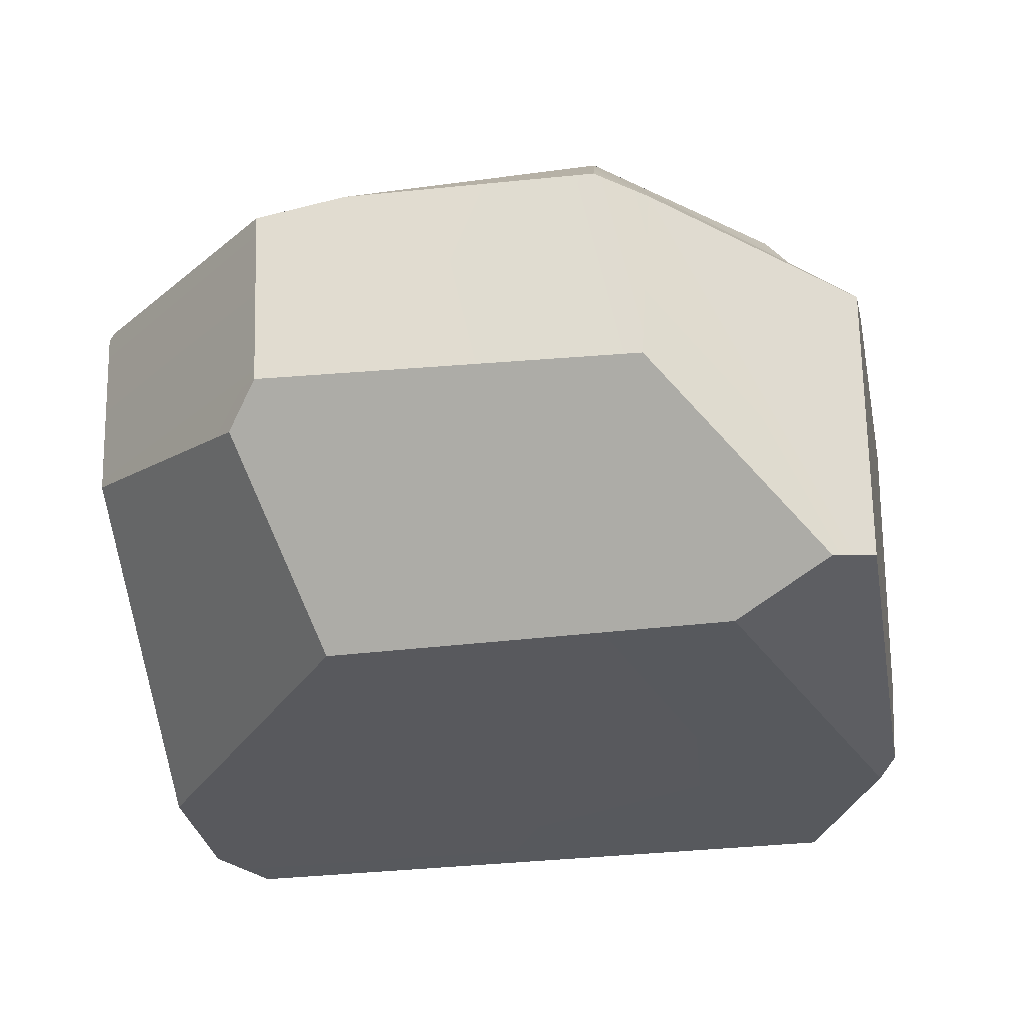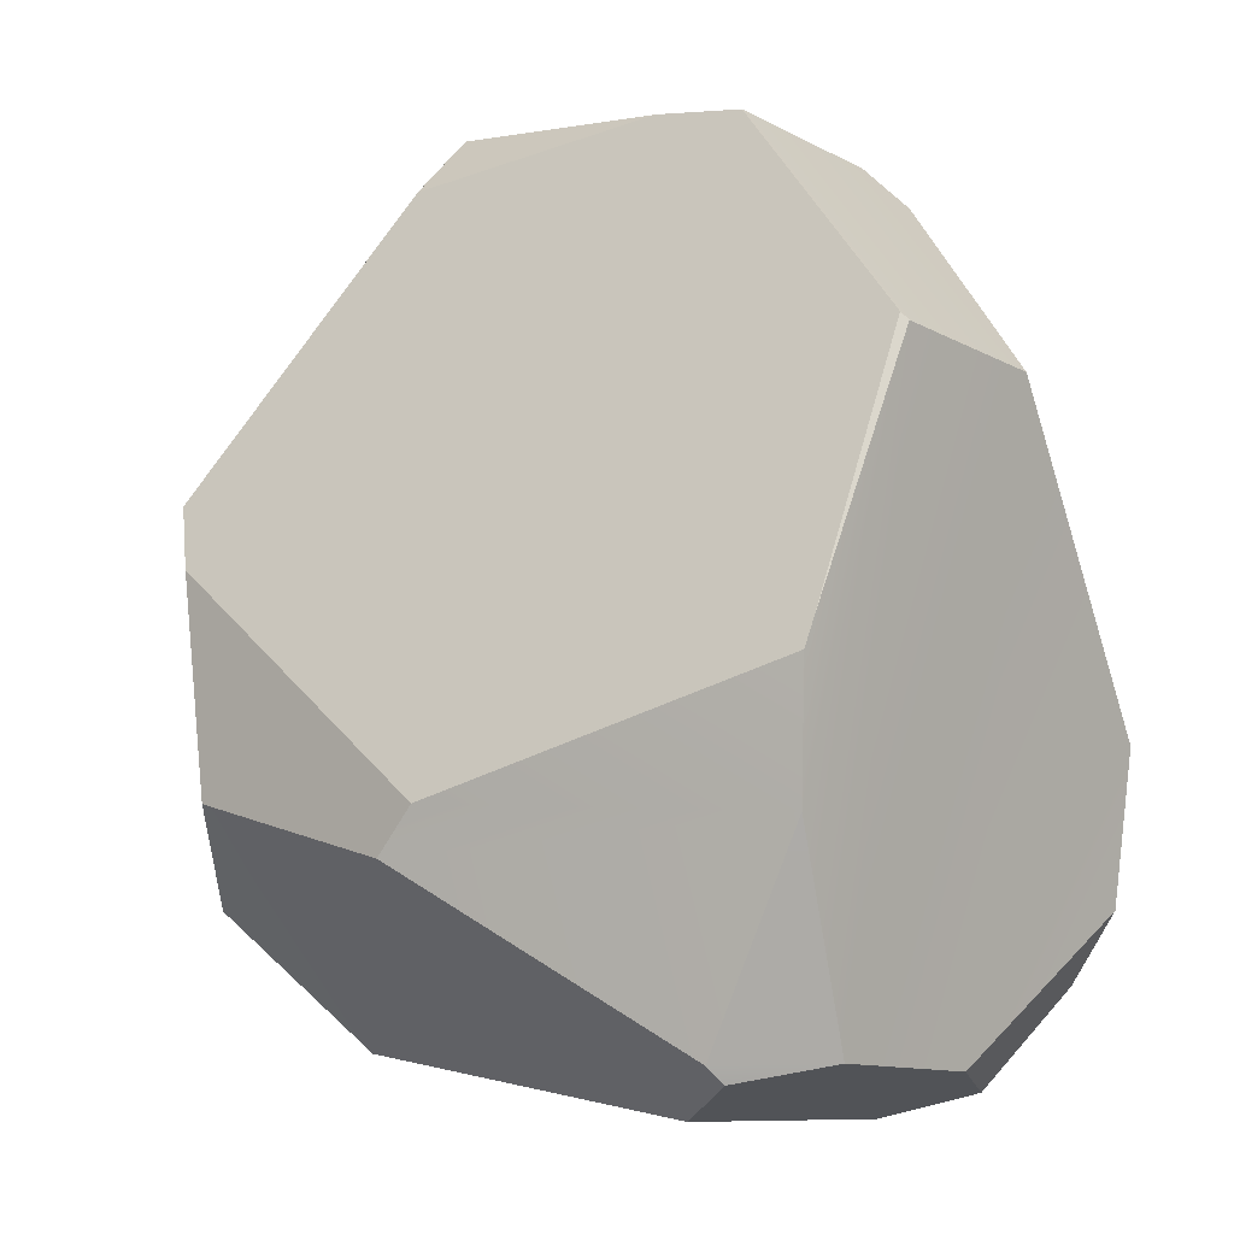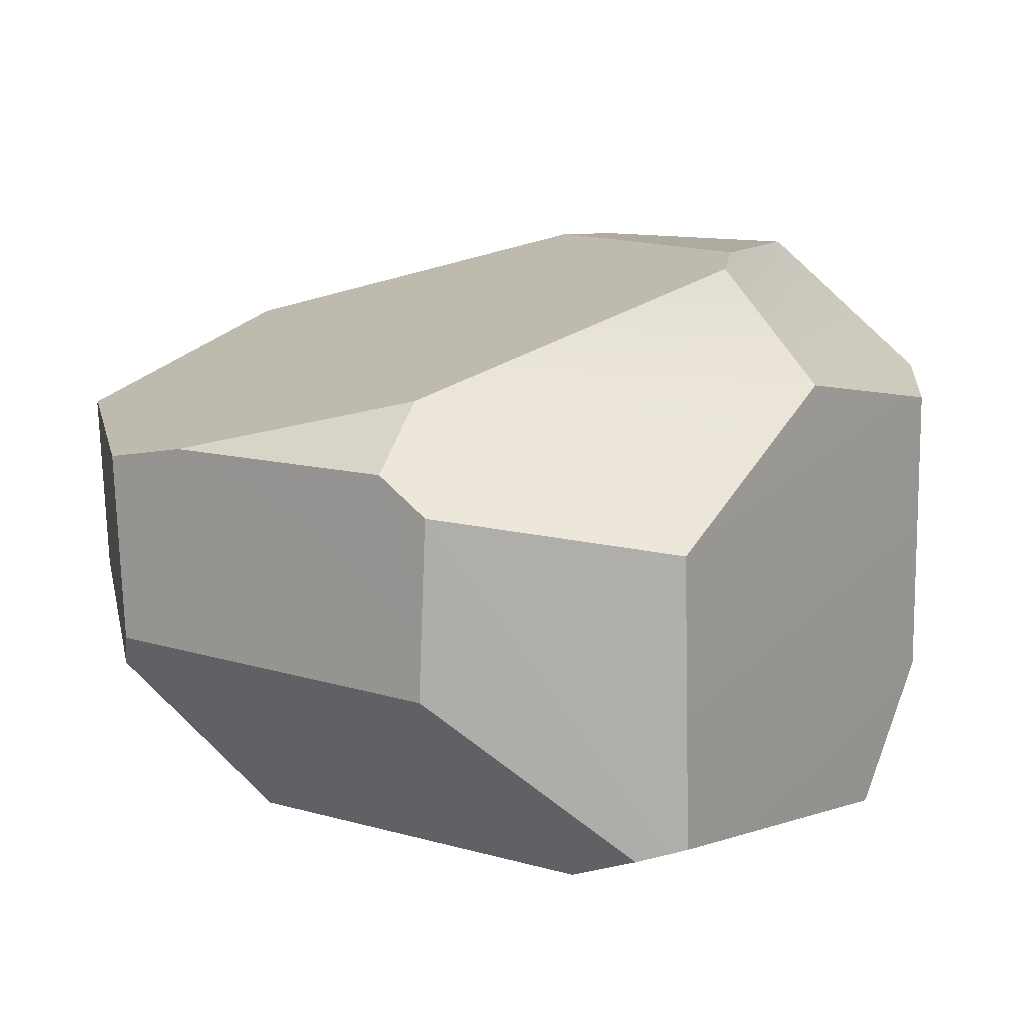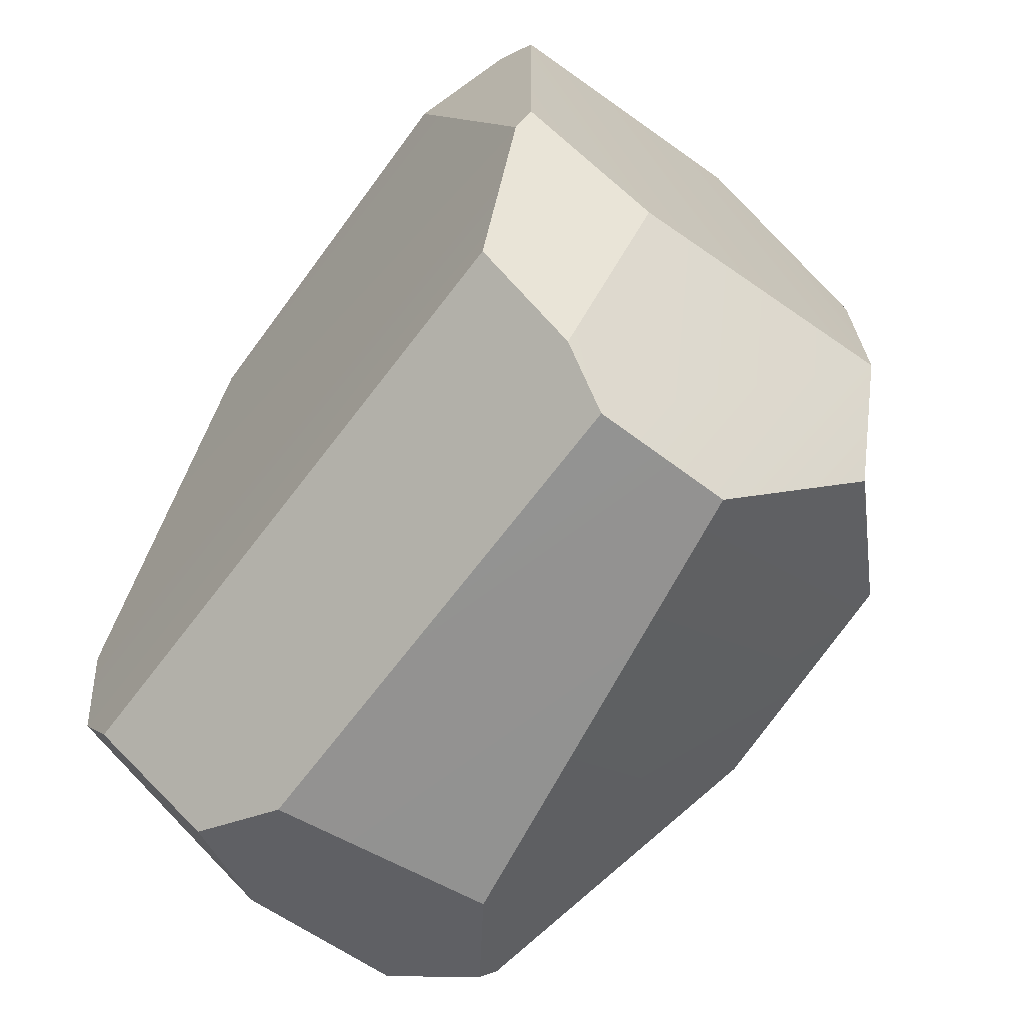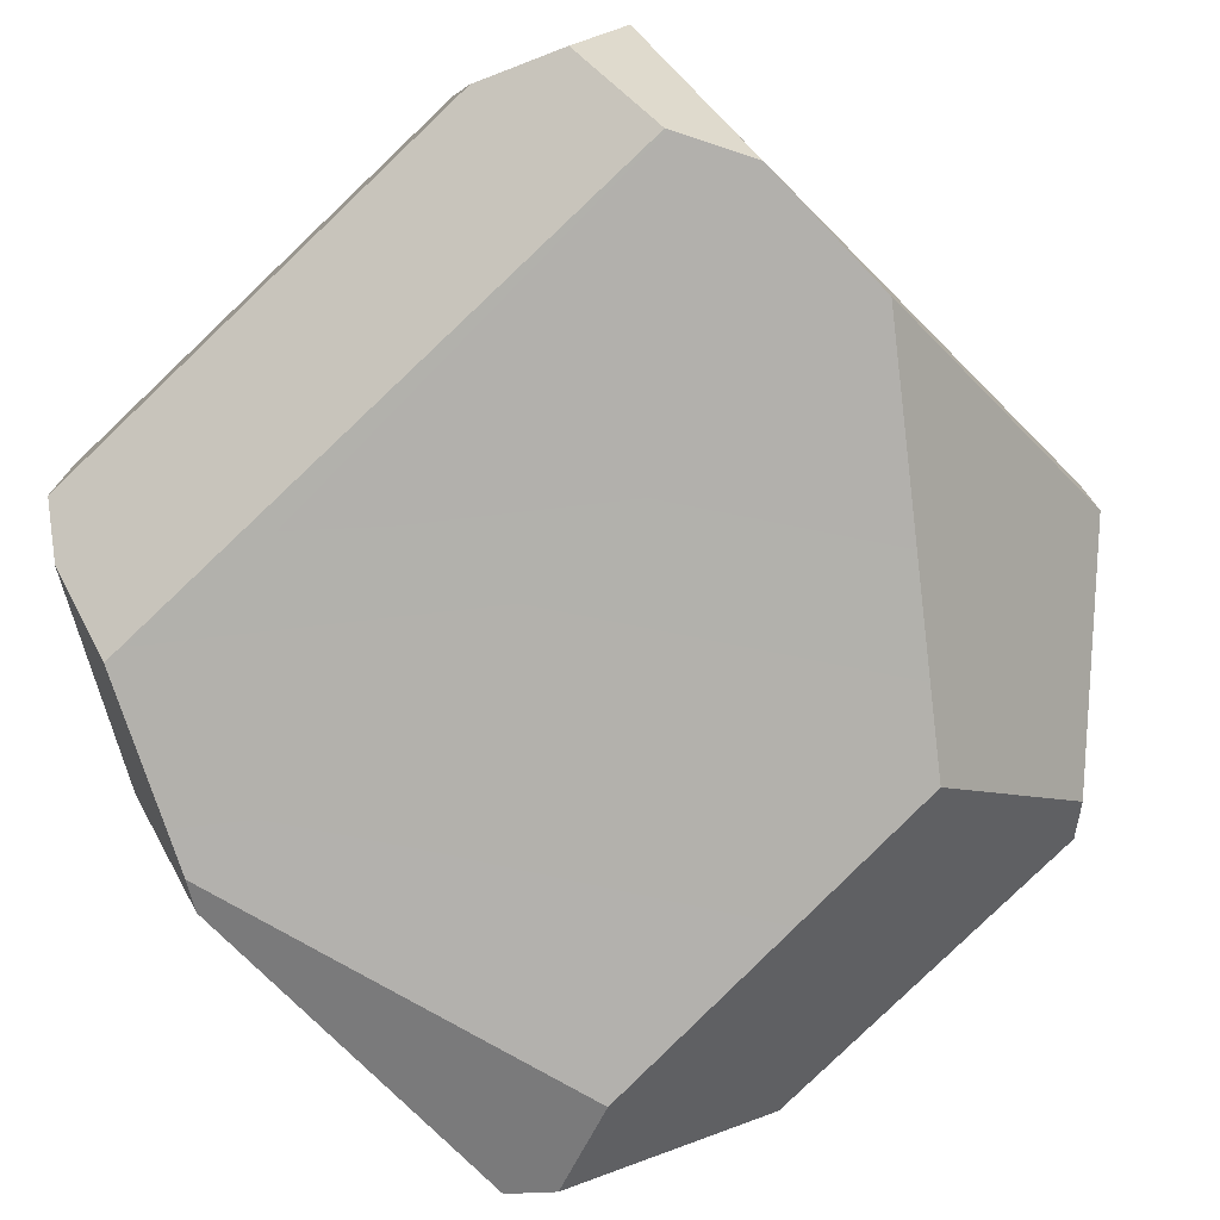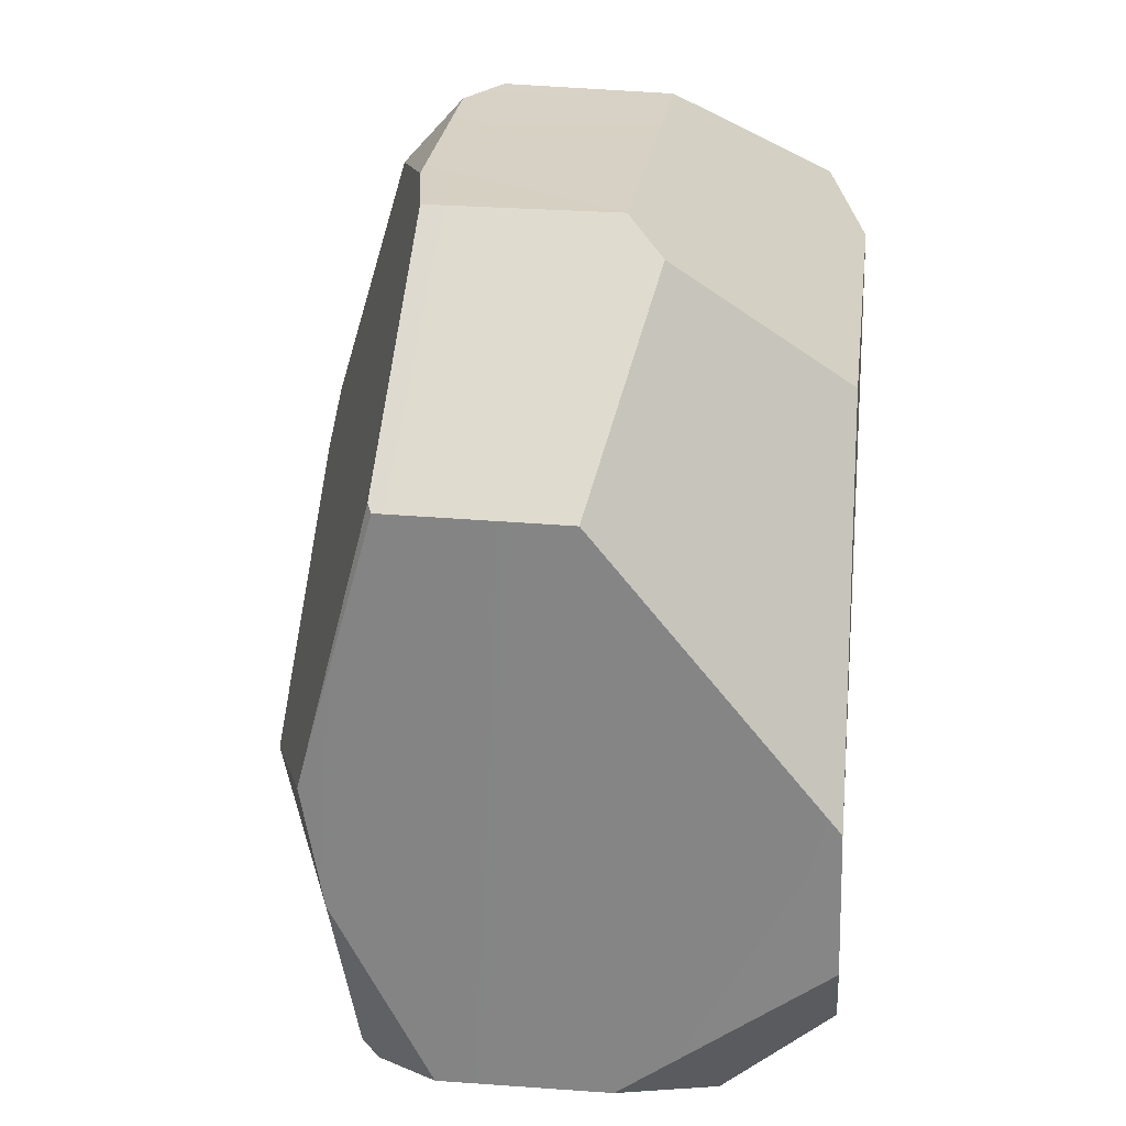
<metadata>
{"format":"obj","ext":"obj","renderer":"f3d","projection":"perspective","resolution":1024,"background":"white","views":[{"elev":-29.9,"azim":1.9,"up":"+Y"},{"elev":-10.4,"azim":-138.2,"up":"+Z"},{"elev":9.8,"azim":26.7,"up":"+Y"},{"elev":-58.5,"azim":52.4,"up":"+Z"},{"elev":-78.8,"azim":-144.5,"up":"+Y"},{"elev":18.2,"azim":-83.5,"up":"+Z"}]}
</metadata>
<code>
g pb_Mesh245660
v 0.0326 0.06113 0.1423
v -0.05123 0.04158 0.1532
v -0.08106 0.03665 0.1489
v 0.04645 -0.03114 0.1655
v 0.1052 -0.08507 0.1295
v 0.07466 -0.09893 0.1121
v -0.05827 -0.09786 0.0892
v -0.08776 -0.03879 0.1349
v -0.07867 -0.02647 0.1471
v -0.01087 0.1027 -0.06075
v -0.1286 0.07026 -0.02533
v -0.1221 0.06379 -0.06824
v 0.1437 -0.05046 -0.03691
v 0.1376 -0.09553 -0.003833
v 0.1201 -0.08101 0.1217
v 0.1202 0.0155 0.1265
v 0.1323 0.06109 0.04464
v 0.1452 0.049 -0.03413
v 0.0326 0.06113 0.1423
v 0.03208 0.0403 0.1647
v -0.05123 0.04158 0.1532
v -0.1302 0.06764 -0.01604
v -0.1429 0.04318 0.07237
v -0.145 0.04182 0.06971
v 0.1102 0.001693 -0.1267
v 0.1259 0.05512 -0.08145
v 0.08142 0.1025 -0.05369
v -0.07867 -0.02647 0.1471
v -0.08776 -0.03879 0.1349
v -0.1431 -0.019 0.06736
v -0.145 0.04182 0.06971
v -0.1429 0.04318 0.07237
v -0.08106 0.03665 0.1489
v 0.1052 -0.08507 0.1295
v 0.04645 -0.03114 0.1655
v 0.04996 0.02835 0.1675
v 0.114 -0.09752 -0.07818
v -0.1013 -0.09826 -0.1079
v -0.1181 -0.09847 -0.08503
v -0.1181 -0.09847 -0.08503
v -0.1258 -0.09811 -0.03418
v 0.114 -0.09752 -0.07818
v -0.05827 -0.09786 0.0892
v 0.07466 -0.09893 0.1121
v 0.1332 -0.09883 -0.01423
v 0.1101 -0.04764 -0.1245
v 0.1166 -0.06554 -0.1072
v 0.1437 -0.05046 -0.03691
v 0.1452 0.049 -0.03413
v 0.1259 0.05512 -0.08145
v 0.1102 0.001693 -0.1267
v 0.07466 -0.09893 0.1121
v 0.1052 -0.08507 0.1295
v 0.1201 -0.08101 0.1217
v 0.114 -0.09752 -0.07818
v 0.1332 -0.09883 -0.01423
v 0.1376 -0.09553 -0.003833
v 0.114 -0.09752 -0.07818
v 0.1166 -0.06554 -0.1072
v 0.1101 -0.04764 -0.1245
v -0.06255 -0.0476 -0.149
v -0.09239 -0.06064 -0.1412
v -0.1013 -0.09826 -0.1079
v -0.06255 -0.0476 -0.149
v -0.05266 0.0304 -0.1503
v -0.0867 0.05451 -0.1408
v -0.1109 0.0316 -0.1347
v -0.1103 -0.02719 -0.1358
v -0.09239 -0.06064 -0.1412
v 0.03208 0.0403 0.1647
v 0.04996 0.02835 0.1675
v 0.04645 -0.03114 0.1655
v -0.07867 -0.02647 0.1471
v -0.08106 0.03665 0.1489
v -0.05123 0.04158 0.1532
v 0.1259 0.05512 -0.08145
v 0.1452 0.049 -0.03413
v 0.1323 0.06109 0.04464
v 0.09864 0.09898 0.04311
v 0.09179 0.1031 0.02098
v 0.08142 0.1025 -0.05369
v -0.1258 -0.09811 -0.03418
v -0.1181 -0.09847 -0.08503
v -0.1103 -0.02719 -0.1358
v -0.1103 -0.02719 -0.1358
v -0.1431 -0.019 0.06736
v -0.1258 -0.09811 -0.03418
v -0.1109 0.0316 -0.1347
v -0.1221 0.06379 -0.06824
v -0.145 0.04182 0.06971
v -0.1286 0.07026 -0.02533
v -0.01087 0.1027 -0.06075
v 0.09179 0.1031 0.02098
v 0.09179 0.1031 0.02098
v -0.1302 0.06764 -0.01604
v -0.1286 0.07026 -0.02533
v 0.09179 0.1031 0.02098
v -0.1429 0.04318 0.07237
v -0.1302 0.06764 -0.01604
v 0.09179 0.1031 0.02098
v 0.09864 0.09898 0.04311
v -0.1429 0.04318 0.07237
v 0.09864 0.09898 0.04311
v 0.0326 0.06113 0.1423
v -0.1429 0.04318 0.07237
v 0.0326 0.06113 0.1423
v -0.08106 0.03665 0.1489
v -0.1429 0.04318 0.07237
v 0.07466 -0.09893 0.1121
v -0.05827 -0.09786 0.0892
v 0.04645 -0.03114 0.1655
v -0.05827 -0.09786 0.0892
v -0.07867 -0.02647 0.1471
v 0.04645 -0.03114 0.1655
v -0.1221 0.06379 -0.06824
v -0.08486 0.06056 -0.1354
v 0.003235 0.1025 -0.07561
v 0.003235 0.1025 -0.07561
v -0.01087 0.1027 -0.06075
v -0.1221 0.06379 -0.06824
v 0.1201 -0.08101 0.1217
v 0.1202 0.0155 0.1265
v 0.1437 -0.05046 -0.03691
v 0.1202 0.0155 0.1265
v 0.1452 0.049 -0.03413
v 0.1437 -0.05046 -0.03691
v -0.05827 -0.09786 0.0892
v -0.1258 -0.09811 -0.03418
v -0.1431 -0.019 0.06736
v -0.05827 -0.09786 0.0892
v -0.1431 -0.019 0.06736
v -0.08776 -0.03879 0.1349
v 0.08142 0.1025 -0.05369
v -0.05266 0.0304 -0.1503
v 0.1102 0.001693 -0.1267
v 0.08142 0.1025 -0.05369
v 0.003235 0.1025 -0.07561
v -0.05266 0.0304 -0.1503
v 0.003235 0.1025 -0.07561
v -0.08486 0.06056 -0.1354
v -0.05266 0.0304 -0.1503
v -0.08486 0.06056 -0.1354
v -0.0867 0.05451 -0.1408
v -0.05266 0.0304 -0.1503
v -0.1431 -0.019 0.06736
v -0.08106 0.03665 0.1489
v -0.07867 -0.02647 0.1471
v -0.1431 -0.019 0.06736
v -0.145 0.04182 0.06971
v -0.08106 0.03665 0.1489
v 0.04996 0.02835 0.1675
v 0.1202 0.0155 0.1265
v 0.1201 -0.08101 0.1217
v 0.1201 -0.08101 0.1217
v 0.1052 -0.08507 0.1295
v 0.04996 0.02835 0.1675
v -0.06255 -0.0476 -0.149
v 0.1101 -0.04764 -0.1245
v 0.1102 0.001693 -0.1267
v -0.06255 -0.0476 -0.149
v 0.1102 0.001693 -0.1267
v -0.05266 0.0304 -0.1503
v -0.1103 -0.02719 -0.1358
v -0.1181 -0.09847 -0.08503
v -0.1013 -0.09826 -0.1079
v -0.1103 -0.02719 -0.1358
v -0.1013 -0.09826 -0.1079
v -0.09239 -0.06064 -0.1412
v -0.1258 -0.09811 -0.03418
v 0.1332 -0.09883 -0.01423
v 0.114 -0.09752 -0.07818
v -0.1258 -0.09811 -0.03418
v -0.05827 -0.09786 0.0892
v 0.1332 -0.09883 -0.01423
v 0.1437 -0.05046 -0.03691
v 0.1452 0.049 -0.03413
v 0.1101 -0.04764 -0.1245
v 0.1452 0.049 -0.03413
v 0.1102 0.001693 -0.1267
v 0.1101 -0.04764 -0.1245
v 0.1376 -0.09553 -0.003833
v 0.1332 -0.09883 -0.01423
v 0.07466 -0.09893 0.1121
v 0.07466 -0.09893 0.1121
v 0.1201 -0.08101 0.1217
v 0.1376 -0.09553 -0.003833
v 0.1376 -0.09553 -0.003833
v 0.1166 -0.06554 -0.1072
v 0.114 -0.09752 -0.07818
v 0.1376 -0.09553 -0.003833
v 0.1437 -0.05046 -0.03691
v 0.1166 -0.06554 -0.1072
v 0.1101 -0.04764 -0.1245
v -0.1013 -0.09826 -0.1079
v 0.114 -0.09752 -0.07818
v 0.1101 -0.04764 -0.1245
v -0.06255 -0.0476 -0.149
v -0.1013 -0.09826 -0.1079
v -0.08486 0.06056 -0.1354
v -0.1221 0.06379 -0.06824
v -0.1109 0.0316 -0.1347
v -0.08486 0.06056 -0.1354
v -0.1109 0.0316 -0.1347
v -0.0867 0.05451 -0.1408
v -0.0867 0.05451 -0.1408
v -0.09239 -0.06064 -0.1412
v -0.06255 -0.0476 -0.149
v -0.0867 0.05451 -0.1408
v -0.1109 0.0316 -0.1347
v -0.09239 -0.06064 -0.1412
v 0.04645 -0.03114 0.1655
v -0.07867 -0.02647 0.1471
v 0.03208 0.0403 0.1647
v -0.07867 -0.02647 0.1471
v -0.05123 0.04158 0.1532
v 0.03208 0.0403 0.1647
v 0.0326 0.06113 0.1423
v 0.09864 0.09898 0.04311
v 0.1323 0.06109 0.04464
v 0.1323 0.06109 0.04464
v 0.1202 0.0155 0.1265
v 0.0326 0.06113 0.1423
v 0.1202 0.0155 0.1265
v 0.04996 0.02835 0.1675
v 0.0326 0.06113 0.1423
v 0.04996 0.02835 0.1675
v 0.03208 0.0403 0.1647
v 0.0326 0.06113 0.1423
v 0.1323 0.06109 0.04464
v 0.08142 0.1025 -0.05369
v 0.1259 0.05512 -0.08145
v 0.1323 0.06109 0.04464
v 0.09864 0.09898 0.04311
v 0.08142 0.1025 -0.05369
v 0.08142 0.1025 -0.05369
v 0.09179 0.1031 0.02098
v -0.01087 0.1027 -0.06075
v 0.08142 0.1025 -0.05369
v -0.01087 0.1027 -0.06075
v 0.003235 0.1025 -0.07561
v -0.1103 -0.02719 -0.1358
v -0.1109 0.0316 -0.1347
v -0.1431 -0.019 0.06736
v -0.1109 0.0316 -0.1347
v -0.145 0.04182 0.06971
v -0.1431 -0.019 0.06736
v -0.1221 0.06379 -0.06824
v -0.1302 0.06764 -0.01604
v -0.145 0.04182 0.06971
v -0.1221 0.06379 -0.06824
v -0.1286 0.07026 -0.02533
v -0.1302 0.06764 -0.01604
g pb_Mesh245660_0
f 3 2 1
f 6 5 4
f 9 8 7
f 12 11 10
f 15 14 13
f 18 17 16
f 21 20 19
f 24 23 22
f 27 26 25
f 30 29 28
f 33 32 31
f 36 35 34
f 39 38 37
f 42 41 40
f 45 44 43
f 48 47 46
f 51 50 49
f 54 53 52
f 57 56 55
f 60 59 58
f 63 62 61
f 66 65 64
f 69 68 67
f 72 71 70
f 75 74 73
f 78 77 76
f 81 80 79
f 84 83 82
f 87 86 85
f 90 89 88
f 93 92 91
f 96 95 94
f 99 98 97
f 102 101 100
f 105 104 103
f 108 107 106
f 111 110 109
f 114 113 112
f 117 116 115
f 120 119 118
f 123 122 121
f 126 125 124
f 129 128 127
f 132 131 130
f 135 134 133
f 138 137 136
f 141 140 139
f 144 143 142
f 147 146 145
f 150 149 148
f 153 152 151
f 156 155 154
f 159 158 157
f 162 161 160
f 165 164 163
f 168 167 166
f 171 170 169
f 174 173 172
f 177 176 175
f 180 179 178
f 183 182 181
f 186 185 184
f 189 188 187
f 192 191 190
f 195 194 193
f 198 197 196
f 201 200 199
f 204 203 202
f 207 206 205
f 210 209 208
f 213 212 211
f 216 215 214
f 219 218 217
f 222 221 220
f 225 224 223
f 228 227 226
f 231 230 229
f 234 233 232
f 237 236 235
f 240 239 238
f 243 242 241
f 246 245 244
f 249 248 247
f 252 251 250

</code>
